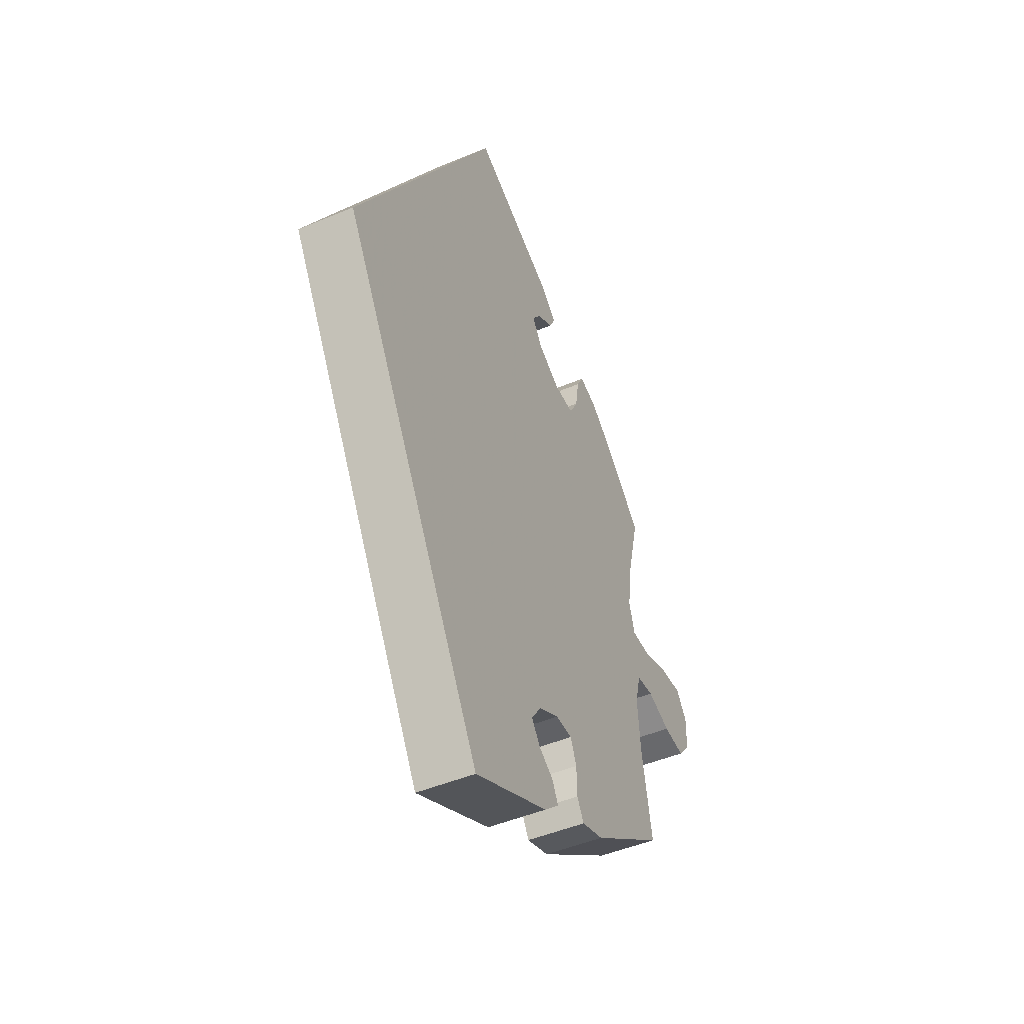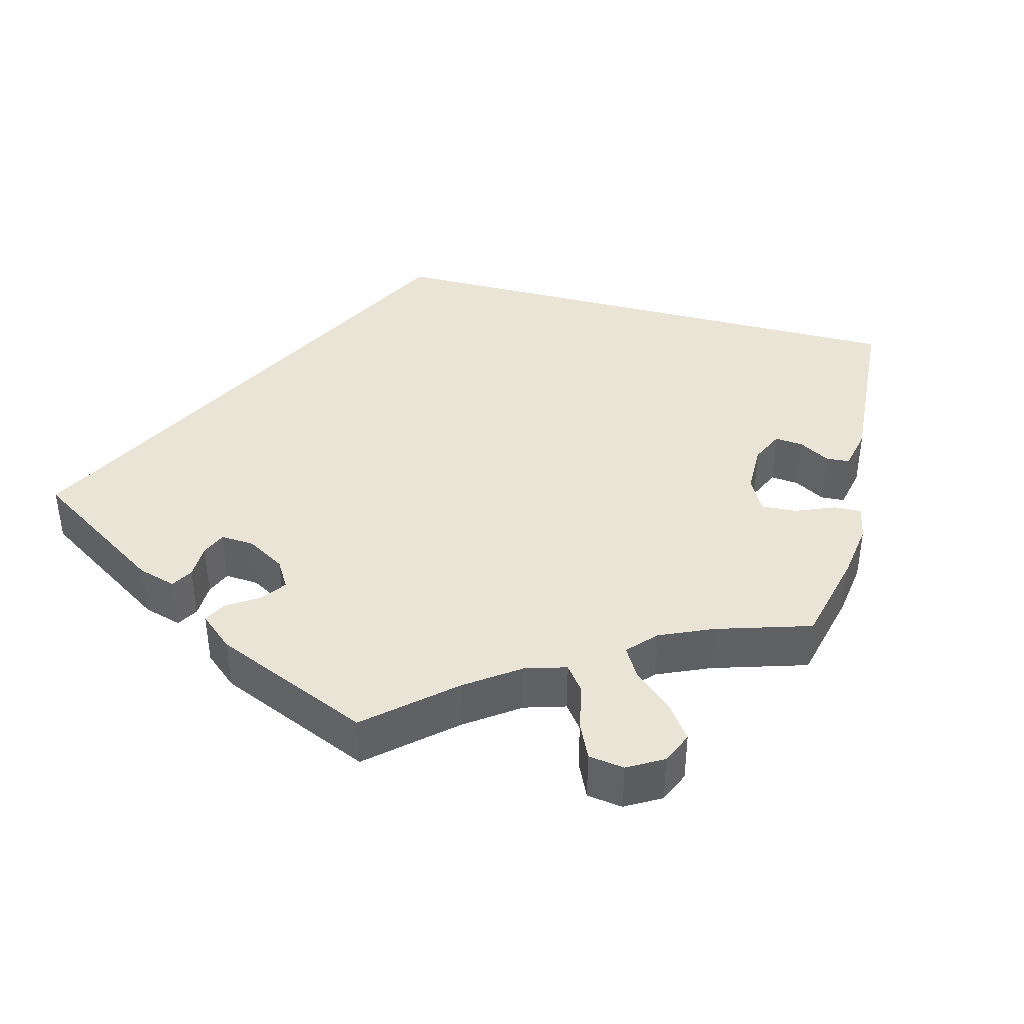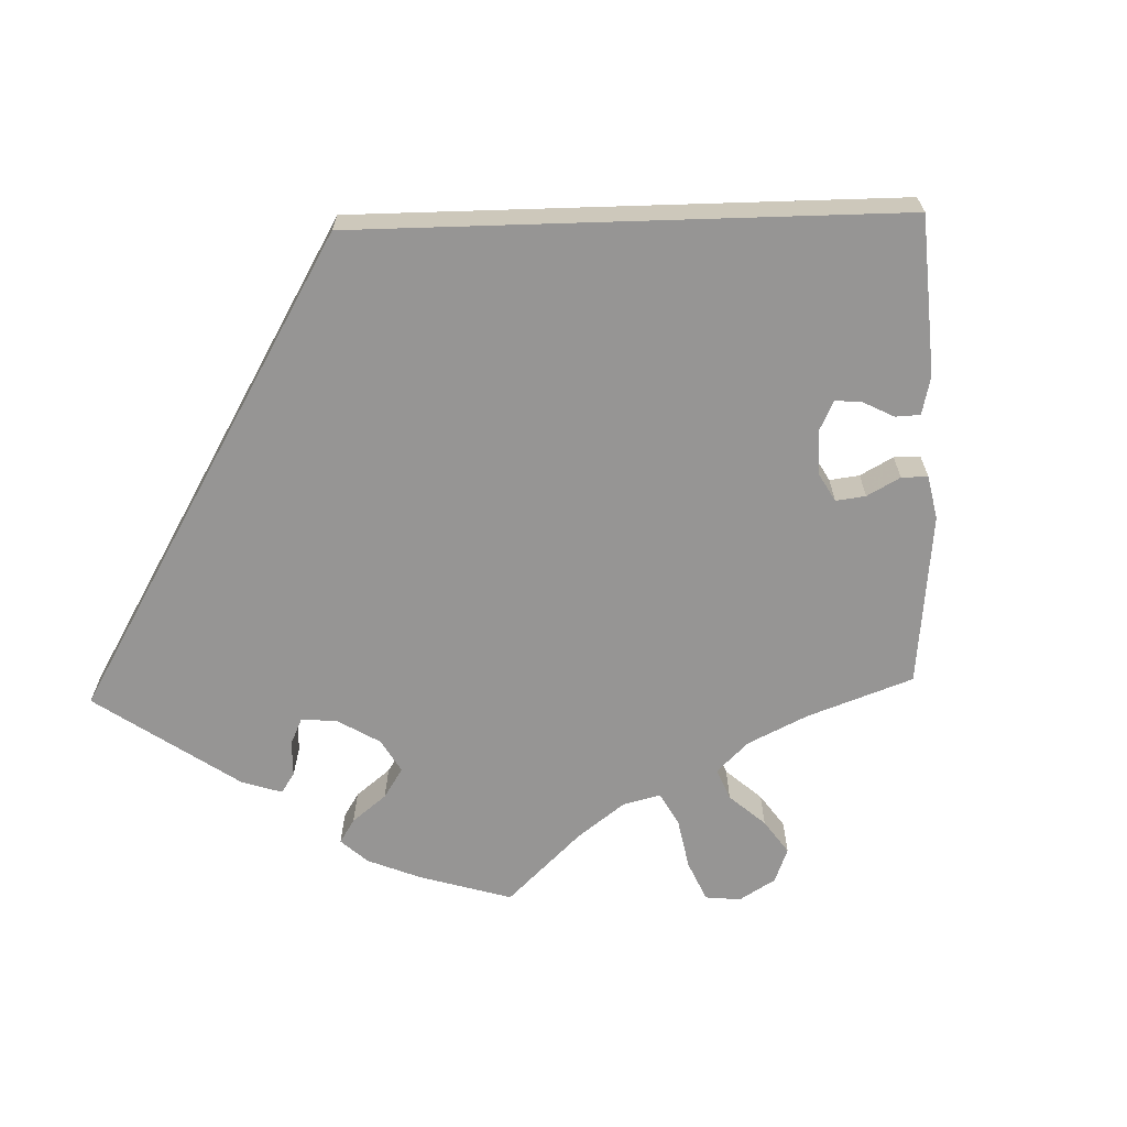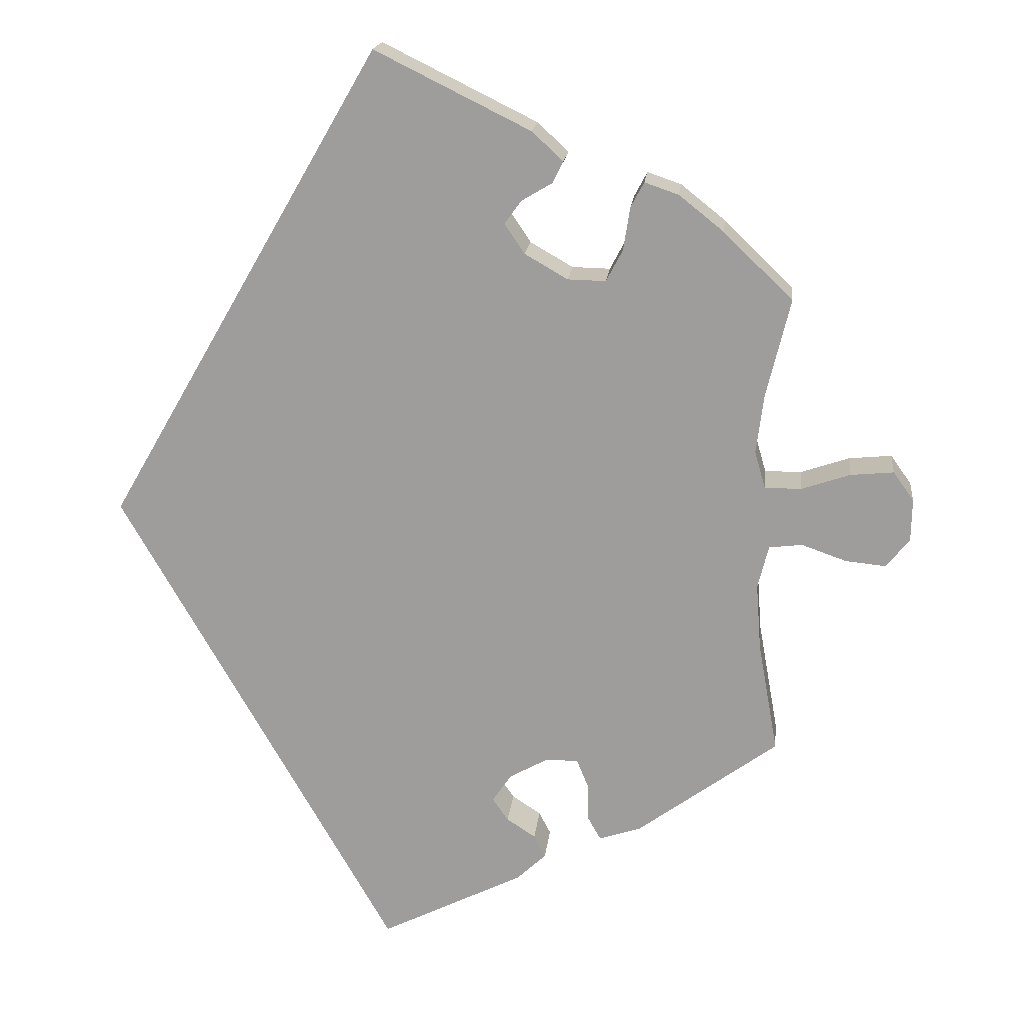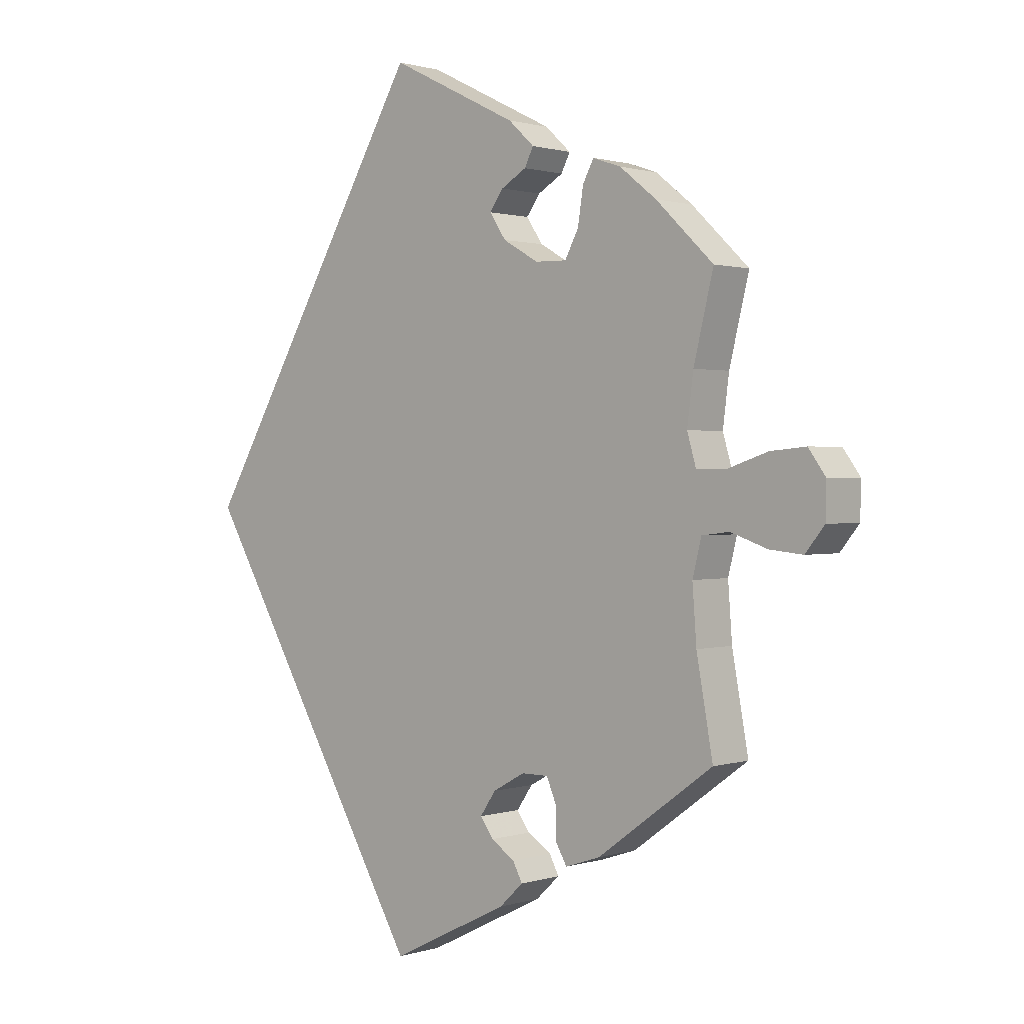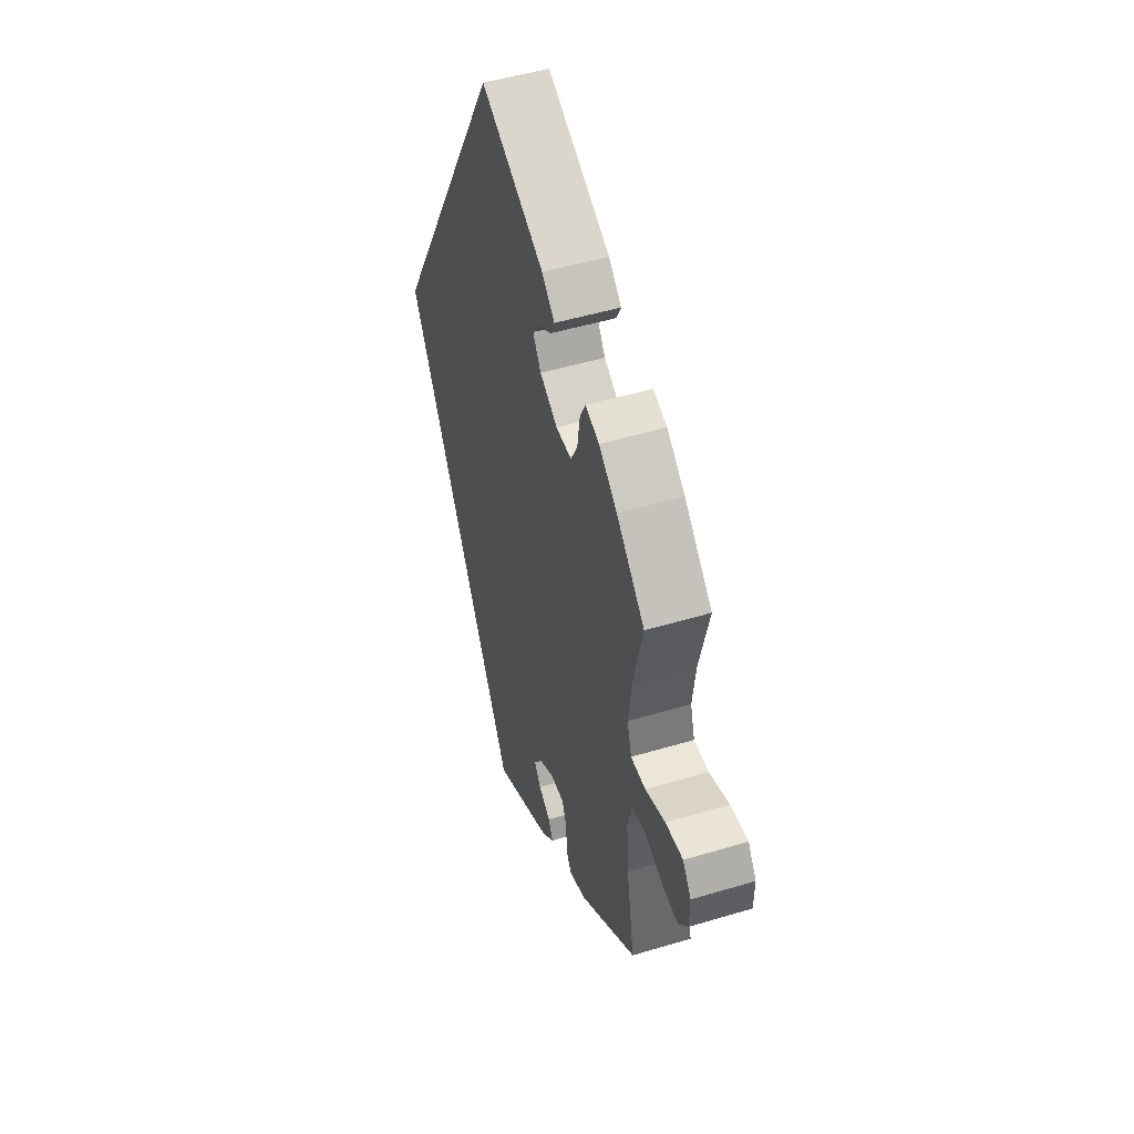
<metadata>
{"format":"obj","ext":"obj","renderer":"f3d","projection":"perspective","resolution":1024,"background":"white","views":[{"elev":-47.7,"azim":115.2,"up":"+Z"},{"elev":42.5,"azim":-106.1,"up":"+Y"},{"elev":-67.6,"azim":121.7,"up":"+Y"},{"elev":18.2,"azim":-173.7,"up":"+Z"},{"elev":1.0,"azim":-138.6,"up":"+Z"},{"elev":48.9,"azim":-108.5,"up":"+Z"}]}
</metadata>
<code>
v 0.001 0.07 -0.578
v -0.173 0.07 -0.492
v -0.208 0.07 -0.459
v -0.194 0.07 -0.432
v -0.159 0.07 -0.409
v -0.14 0.07 -0.382
v -0.163 0.07 -0.348
v -0.21 0.07 -0.322
v -0.249 0.07 -0.322
v -0.263 0.07 -0.356
v -0.264 0.07 -0.402
v -0.28 0.07 -0.43
v -0.331 0.07 -0.413
v -0.501 0.07 -0.289
v -0.477 0.07 -0.155
v -0.471 0.07 -0.075
v -0.484 0.07 -0.023
v -0.524 0.07 -0.018
v -0.578 0.07 -0.037
v -0.627 0.07 -0.042
v -0.655 0.07 -0.007
v -0.656 0.07 0.044
v -0.631 0.07 0.079
v -0.579 0.07 0.074
v -0.52 0.07 0.054
v -0.476 0.07 0.054
v -0.463 0.07 0.099
v -0.472 0.07 0.17
v -0.501 0.07 0.289
v -0.417 0.07 0.37
v -0.363 0.07 0.413
v -0.322 0.07 0.427
v -0.306 0.07 0.397
v -0.298 0.07 0.345
v -0.278 0.07 0.307
v -0.232 0.07 0.308
v -0.18 0.07 0.338
v -0.156 0.07 0.374
v -0.176 0.07 0.402
v -0.213 0.07 0.424
v -0.226 0.07 0.45
v -0.188 0.07 0.485
v 0 0.07 0.578
v 0.334 0.07 0.001
v 0.001 0 -0.578
v -0.173 0 -0.492
v -0.208 0 -0.459
v -0.194 0 -0.432
v -0.159 0 -0.409
v -0.14 0 -0.382
v -0.163 0 -0.348
v -0.21 0 -0.322
v -0.249 0 -0.322
v -0.263 0 -0.356
v -0.264 0 -0.402
v -0.28 0 -0.43
v -0.331 0 -0.413
v -0.501 0 -0.289
v -0.477 0 -0.155
v -0.471 0 -0.075
v -0.484 0 -0.023
v -0.524 0 -0.018
v -0.578 0 -0.037
v -0.627 0 -0.042
v -0.655 0 -0.007
v -0.656 0 0.044
v -0.631 0 0.079
v -0.579 0 0.074
v -0.52 0 0.054
v -0.476 0 0.054
v -0.463 0 0.099
v -0.472 0 0.17
v -0.501 0 0.289
v -0.417 0 0.37
v -0.363 0 0.413
v -0.322 0 0.427
v -0.306 0 0.397
v -0.298 0 0.345
v -0.278 0 0.307
v -0.232 0 0.308
v -0.18 0 0.338
v -0.156 0 0.374
v -0.176 0 0.402
v -0.213 0 0.424
v -0.226 0 0.45
v -0.188 0 0.485
v 0 0 0.578
v 0.334 0 0.001
f 39 40 41 42
f 38 39 42 43
f 37 38 43 44
f 31 32 33 34
f 31 34 35
f 28 29 30 31
f 27 28 31 35
f 26 27 35 36
f 22 23 24 25
f 22 25 26
f 21 22 26
f 18 19 20 21
f 18 21 26
f 17 18 26 36
f 12 13 14 15
f 10 11 12 15
f 9 10 15 16
f 8 9 16 17
f 2 3 4 5
f 2 5 6
f 1 2 6
f 44 1 6 7
f 17 36 37 44
f 7 8 17 44
f 86 85 84 83
f 87 86 83 82
f 88 87 82 81
f 78 77 76 75
f 79 78 75
f 75 74 73 72
f 79 75 72 71
f 80 79 71 70
f 69 68 67 66
f 70 69 66
f 70 66 65
f 65 64 63 62
f 70 65 62
f 80 70 62 61
f 59 58 57 56
f 59 56 55 54
f 60 59 54 53
f 61 60 53 52
f 49 48 47 46
f 50 49 46
f 50 46 45
f 51 50 45 88
f 88 81 80 61
f 88 61 52 51
f 1 45 46 2
f 2 46 47 3
f 3 47 48 4
f 4 48 49 5
f 5 49 50 6
f 6 50 51 7
f 7 51 52 8
f 8 52 53 9
f 9 53 54 10
f 10 54 55 11
f 11 55 56 12
f 12 56 57 13
f 13 57 58 14
f 14 58 59 15
f 15 59 60 16
f 16 60 61 17
f 17 61 62 18
f 18 62 63 19
f 19 63 64 20
f 20 64 65 21
f 21 65 66 22
f 22 66 67 23
f 23 67 68 24
f 24 68 69 25
f 25 69 70 26
f 26 70 71 27
f 27 71 72 28
f 28 72 73 29
f 29 73 74 30
f 30 74 75 31
f 31 75 76 32
f 32 76 77 33
f 33 77 78 34
f 34 78 79 35
f 35 79 80 36
f 36 80 81 37
f 37 81 82 38
f 38 82 83 39
f 39 83 84 40
f 40 84 85 41
f 41 85 86 42
f 42 86 87 43
f 43 87 88 44
f 44 88 45 1

</code>
